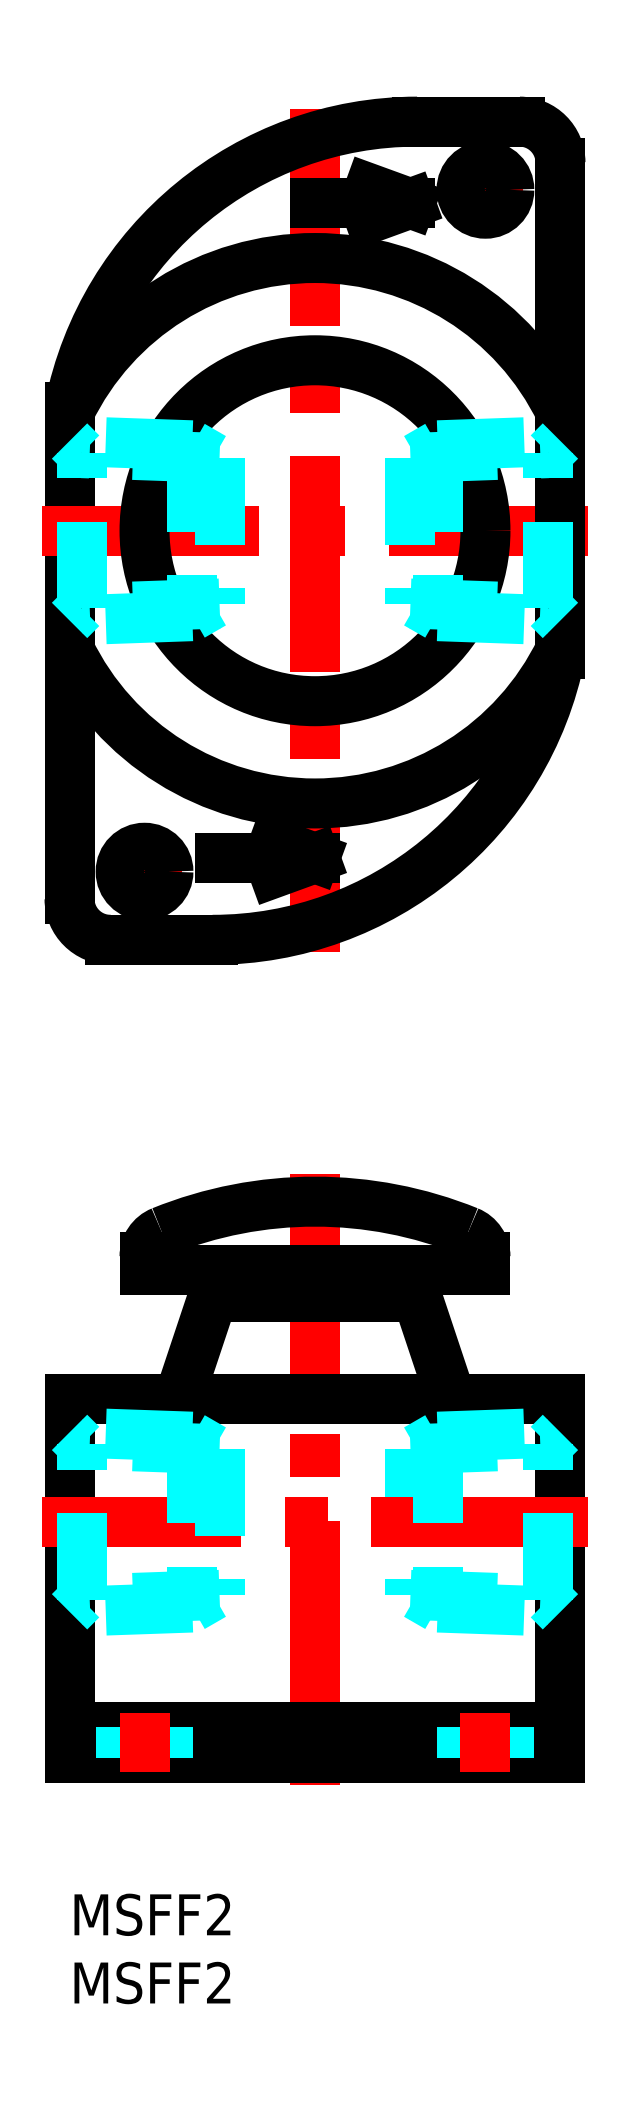
<metadata>
{"format":"dxf","ext":"dxf","renderer":"ezdxf+matplotlib","layout":"modelspace","background":"white","min_lineweight":24,"dpi":150}
</metadata>
<code>
0
SECTION
2
ENTITIES
0
INSERT
8
MSM_CONTINUOUS
2
*U4
10
0
20
0
30
0
0
INSERT
8
MSM_CONTINUOUS
2
*U5
10
0
20
0
30
0
0
LINE
8
MSM_CENTER
10
18
20
52.8
30
0
11
18
21
8
31
0
0
LINE
8
MSM_CONTINUOUS
10
0
20
12.3
30
0
11
36
21
12.3
31
0
0
LINE
8
MSM_CONTINUOUS
10
0
20
36.3
30
0
11
36
21
36.3
31
0
0
LINE
8
MSM_CONTINUOUS
10
0
20
36.3
30
0
11
0
21
10
31
0
0
LINE
8
MSM_CONTINUOUS
10
0
20
10
30
0
11
36
21
10
31
0
0
LINE
8
MSM_CONTINUOUS
10
36
20
10
30
0
11
36
21
36.3
31
0
0
LINE
8
MSM_DASHED
10
25
20
32.64
30
0
11
25
21
21.96
31
0
0
LINE
8
MSM_CENTER
10
38
20
27.3
30
0
11
-2
21
27.3
31
0
0
LINE
8
MSM_DASHED
10
27
20
33.56
30
0
11
27
21
21.04
31
0
0
LINE
8
MSM_CONTINUOUS
10
10.5
20
43.8
30
0
11
25.5
21
43.8
31
0
0
LINE
8
MSM_CONTINUOUS
10
8
20
36.3
30
0
11
10.5
21
43.8
31
0
0
LINE
8
MSM_CONTINUOUS
10
28
20
36.3
30
0
11
25.5
21
43.8
31
0
0
LINE
8
MSM_CONTINUOUS
10
5.5
20
45.8
30
0
11
30.5
21
45.8
31
0
0
LINE
8
MSM_CONTINUOUS
10
15
20
45.8
30
0
11
15
21
43.8
31
0
0
LINE
8
MSM_CONTINUOUS
10
21
20
45.8
30
0
11
21
21
43.8
31
0
0
LINE
8
MSM_CONTINUOUS
10
5.5
20
46.76
30
0
11
5.5
21
45.8
31
0
0
LINE
8
MSM_CONTINUOUS
10
30.5
20
46.76
30
0
11
30.5
21
45.8
31
0
0
LINE
8
MSM_CONTINUOUS
10
0
20
109.1
30
0
11
0
21
73
31
0
0
LINE
8
MSM_CENTER
10
18
20
130.9
30
0
11
18
21
69.11
31
0
0
LINE
8
MSM_CENTER
10
-2
20
100
30
0
11
38
21
100
31
0
0
LINE
8
MSM_CONTINUOUS
10
25.5
20
130
30
0
11
33
21
130
31
0
0
LINE
8
MSM_CONTINUOUS
10
3
20
70
30
0
11
10.5
21
70
31
0
0
LINE
8
MSM_CONTINUOUS
10
36
20
127
30
0
11
36
21
90.93
31
0
0
LINE
8
MSM_CENTER
10
33.25
20
125
30
0
11
27.75
21
125
31
0
0
LINE
8
MSM_CENTER
10
30.5
20
127.8
30
0
11
30.5
21
122.2
31
0
0
LINE
8
MSM_CENTER
10
8.25
20
75
30
0
11
2.75
21
75
31
0
0
LINE
8
MSM_CENTER
10
5.5
20
77.75
30
0
11
5.5
21
72.25
31
0
0
LINE
8
MSM_CONTINUOUS
10
22
20
122.9
30
0
11
25
21
124
31
0
0
LINE
8
MSM_CONTINUOUS
10
18
20
124
30
0
11
25
21
124
31
0
0
LINE
8
MSM_CONTINUOUS
10
11
20
76
30
0
11
18
21
76
31
0
0
LINE
8
MSM_CONTINUOUS
10
22
20
125.1
30
0
11
25
21
124
31
0
0
LINE
8
MSM_CONTINUOUS
10
15
20
77.09
30
0
11
18
21
76
31
0
0
LINE
8
MSM_CONTINUOUS
10
15
20
74.91
30
0
11
18
21
76
31
0
0
ARC
8
MSM_CONTINUOUS
10
18
20
20.8
30
0
40
30
50
67.98
51
112
0
ARC
8
MSM_CONTINUOUS
10
7.5
20
46.76
30
0
40
2
50
112
51
180
0
ARC
8
MSM_CONTINUOUS
10
28.5
20
46.76
30
0
40
2
50
0
51
67.98
0
CIRCLE
8
MSM_CONTINUOUS
10
18
20
100
30
0
40
12.5
0
ARC
8
MSM_CONTINUOUS
10
18
20
100
30
0
40
20
50
205.8
51
334.2
0
ARC
8
MSM_CONTINUOUS
10
18
20
100
30
0
40
20
50
25.84
51
154.2
0
ARC
8
MSM_CONTINUOUS
10
25.5
20
104
30
0
40
26
50
90
51
168.7
0
ARC
8
MSM_CONTINUOUS
10
10.5
20
96
30
0
40
26
50
270
51
348.7
0
CIRCLE
8
MSM_CONTINUOUS
10
30.5
20
125
30
0
40
1.75
0
CIRCLE
8
MSM_CONTINUOUS
10
5.5
20
75
30
0
40
1.75
0
ARC
8
MSM_CONTINUOUS
10
33
20
127
30
0
40
3
50
0
51
90
0
ARC
8
MSM_CONTINUOUS
10
3
20
73
30
0
40
3
50
180
51
270
0
LINE
8
MSM_DASHED
10
3.75
20
10
30
0
11
3.75
21
12.3
31
0
0
LINE
8
MSM_DASHED
10
7.25
20
10
30
0
11
7.25
21
12.3
31
0
0
LINE
8
MSM_CENTER
10
5.5
20
9
30
0
11
5.5
21
13.3
31
0
0
LINE
8
MSM_DASHED
10
28.75
20
10
30
0
11
28.75
21
12.3
31
0
0
LINE
8
MSM_DASHED
10
32.25
20
10
30
0
11
32.25
21
12.3
31
0
0
LINE
8
MSM_CENTER
10
30.5
20
9
30
0
11
30.5
21
13.3
31
0
0
LINE
8
MSM_DASHED
10
25
20
32.64
30
0
11
35.11
21
32.99
31
0
0
LINE
8
MSM_DASHED
10
25
20
21.96
30
0
11
35.11
21
21.61
31
0
0
LINE
8
MSM_DASHED
10
35.11
20
21.61
30
0
11
36
21
20.72
31
0
0
LINE
8
MSM_DASHED
10
27
20
21.04
30
0
11
36
21
20.72
31
0
0
LINE
8
MSM_DASHED
10
27
20
33.56
30
0
11
36
21
33.88
31
0
0
LINE
8
MSM_DASHED
10
35.11
20
32.99
30
0
11
36
21
33.88
31
0
0
LINE
8
MSM_DASHED
10
35.11
20
21.61
30
0
11
35.11
21
32.99
31
0
0
LINE
8
MSM_DASHED
10
27
20
33.55
30
0
11
25.45
21
32.65
31
0
0
LINE
8
MSM_DASHED
10
25.45
20
21.95
30
0
11
27
21
21.05
31
0
0
LINE
8
MSM_DASHED
10
11
20
32.64
30
0
11
11
21
21.96
31
0
0
LINE
8
MSM_DASHED
10
9
20
33.56
30
0
11
9
21
21.04
31
0
0
LINE
8
MSM_DASHED
10
11
20
21.96
30
0
11
0.887
21
21.61
31
0
0
LINE
8
MSM_DASHED
10
0.887
20
21.61
30
0
11
0
21
20.72
31
0
0
LINE
8
MSM_DASHED
10
9
20
21.04
30
0
11
0
21
20.72
31
0
0
LINE
8
MSM_DASHED
10
0.887
20
21.61
30
0
11
0.887
21
32.99
31
0
0
LINE
8
MSM_DASHED
10
10.55
20
21.95
30
0
11
9
21
21.05
31
0
0
LINE
8
MSM_DASHED
10
11
20
32.64
30
0
11
0.887
21
32.99
31
0
0
LINE
8
MSM_DASHED
10
9
20
33.56
30
0
11
0
21
33.88
31
0
0
LINE
8
MSM_DASHED
10
0.887
20
32.99
30
0
11
0
21
33.88
31
0
0
LINE
8
MSM_DASHED
10
9
20
33.55
30
0
11
10.55
21
32.65
31
0
0
LINE
8
MSM_DASHED
10
25
20
105.3
30
0
11
25
21
94.66
31
0
0
LINE
8
MSM_DASHED
10
27
20
106.3
30
0
11
27
21
93.74
31
0
0
LINE
8
MSM_DASHED
10
25
20
105.3
30
0
11
35.11
21
105.7
31
0
0
LINE
8
MSM_DASHED
10
25
20
94.66
30
0
11
35.11
21
94.31
31
0
0
LINE
8
MSM_DASHED
10
35.11
20
94.31
30
0
11
36
21
93.42
31
0
0
LINE
8
MSM_DASHED
10
27
20
93.74
30
0
11
36
21
93.42
31
0
0
LINE
8
MSM_DASHED
10
27
20
106.3
30
0
11
36
21
106.6
31
0
0
LINE
8
MSM_DASHED
10
35.11
20
105.7
30
0
11
36
21
106.6
31
0
0
LINE
8
MSM_DASHED
10
35.11
20
94.31
30
0
11
35.11
21
105.7
31
0
0
LINE
8
MSM_DASHED
10
27
20
106.3
30
0
11
25.45
21
105.4
31
0
0
LINE
8
MSM_DASHED
10
25.45
20
94.65
30
0
11
27
21
93.75
31
0
0
LINE
8
MSM_DASHED
10
11
20
105.3
30
0
11
11
21
94.66
31
0
0
LINE
8
MSM_DASHED
10
9
20
106.3
30
0
11
9
21
93.74
31
0
0
LINE
8
MSM_DASHED
10
11
20
94.66
30
0
11
0.887
21
94.31
31
0
0
LINE
8
MSM_DASHED
10
0.887
20
94.31
30
0
11
0
21
93.42
31
0
0
LINE
8
MSM_DASHED
10
9
20
93.74
30
0
11
0
21
93.42
31
0
0
LINE
8
MSM_DASHED
10
0.887
20
94.31
30
0
11
0.887
21
105.7
31
0
0
LINE
8
MSM_DASHED
10
10.55
20
94.65
30
0
11
9
21
93.75
31
0
0
LINE
8
MSM_DASHED
10
11
20
105.3
30
0
11
0.887
21
105.7
31
0
0
LINE
8
MSM_DASHED
10
9
20
106.3
30
0
11
0
21
106.6
31
0
0
LINE
8
MSM_DASHED
10
0.887
20
105.7
30
0
11
0
21
106.6
31
0
0
LINE
8
MSM_DASHED
10
9
20
106.3
30
0
11
10.55
21
105.4
31
0
0
ENDSEC
0
EOF

</code>
